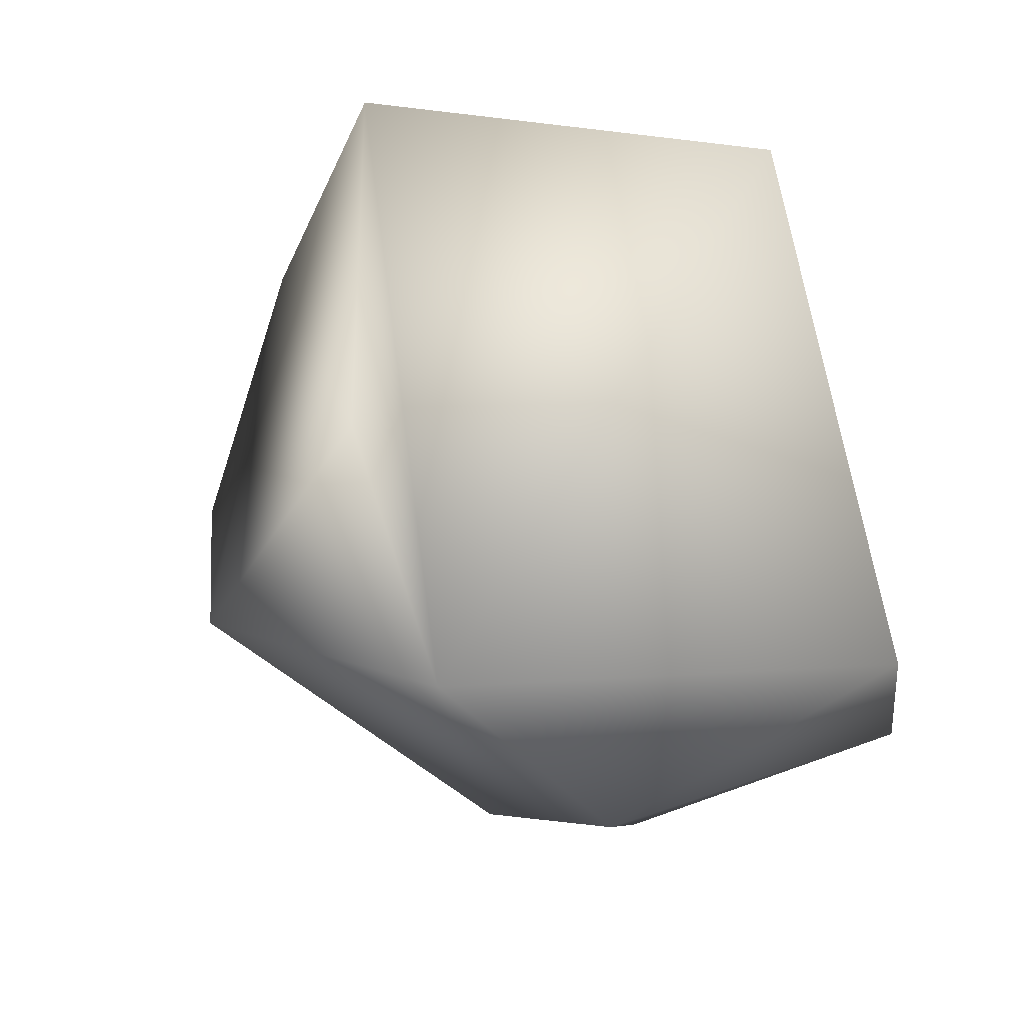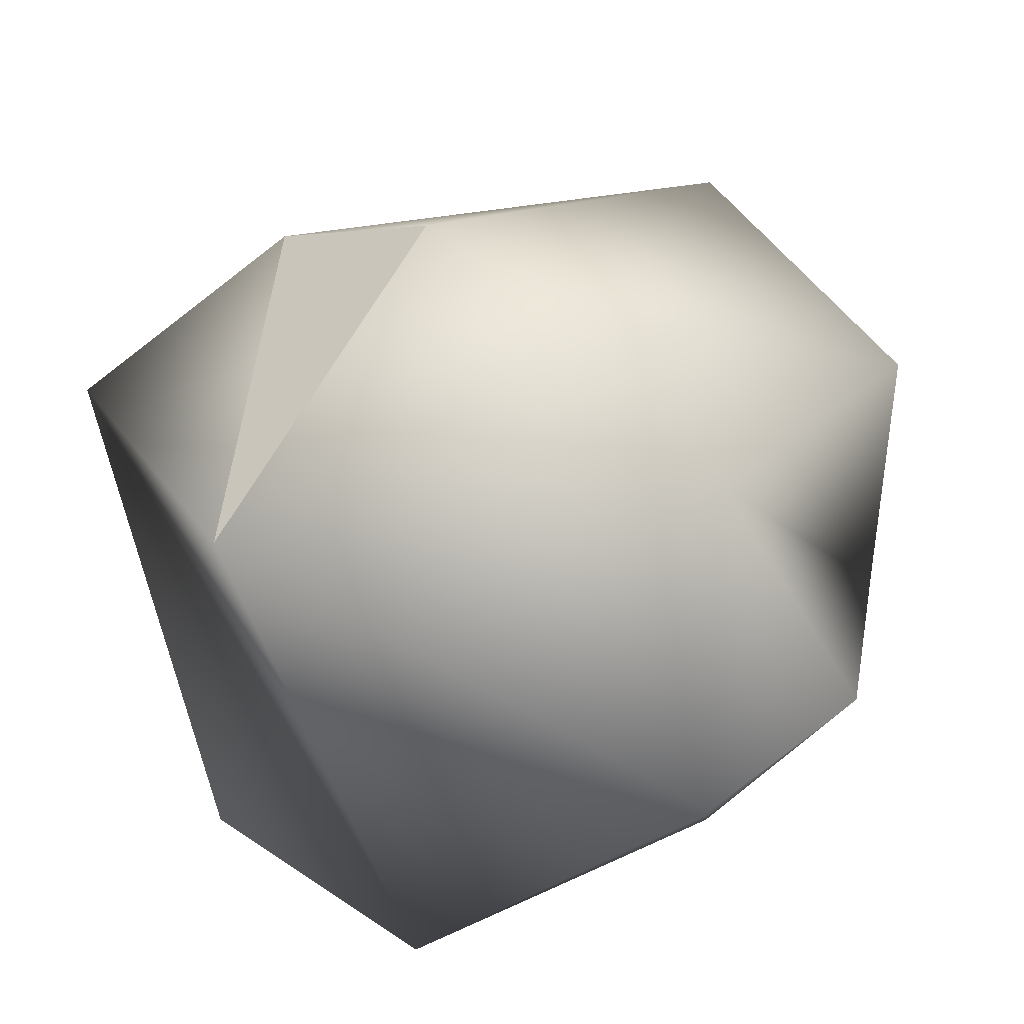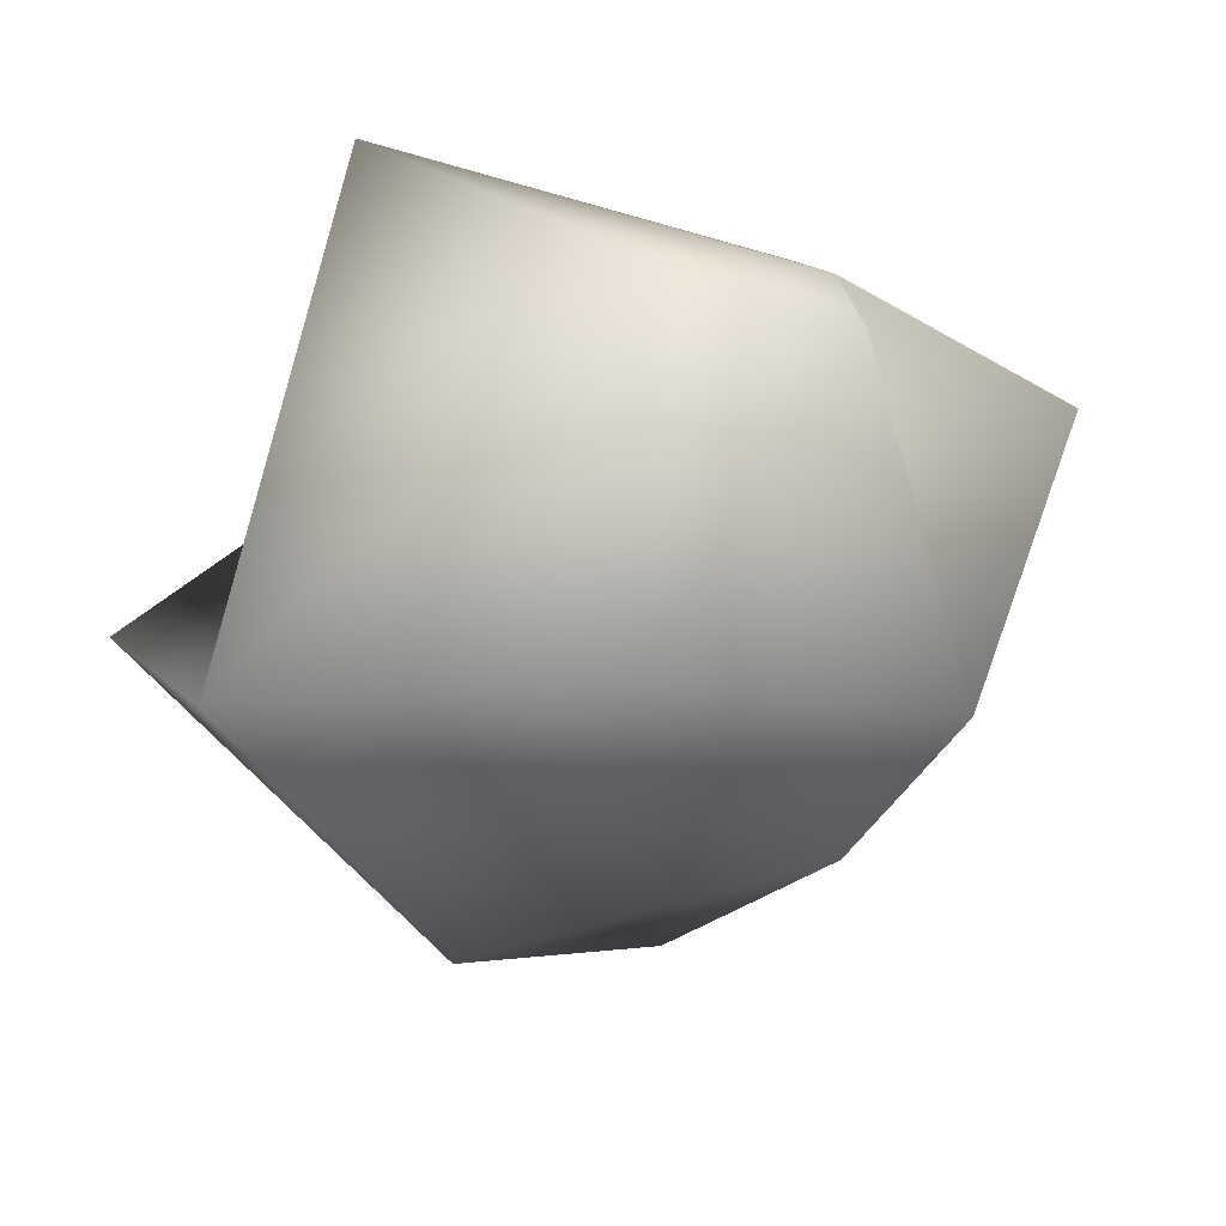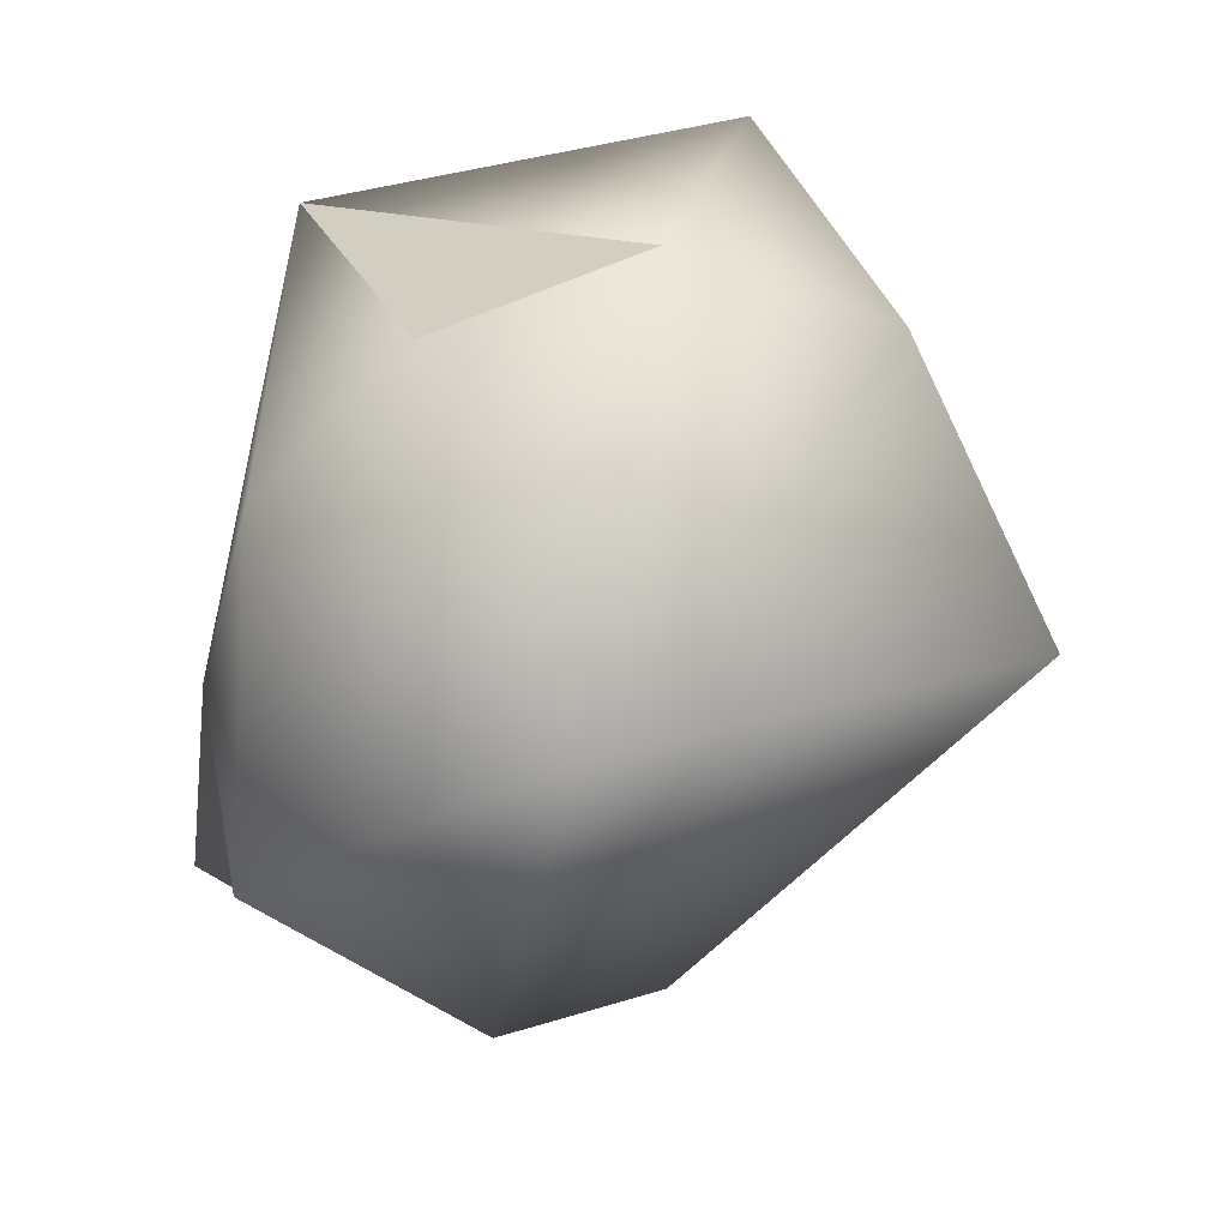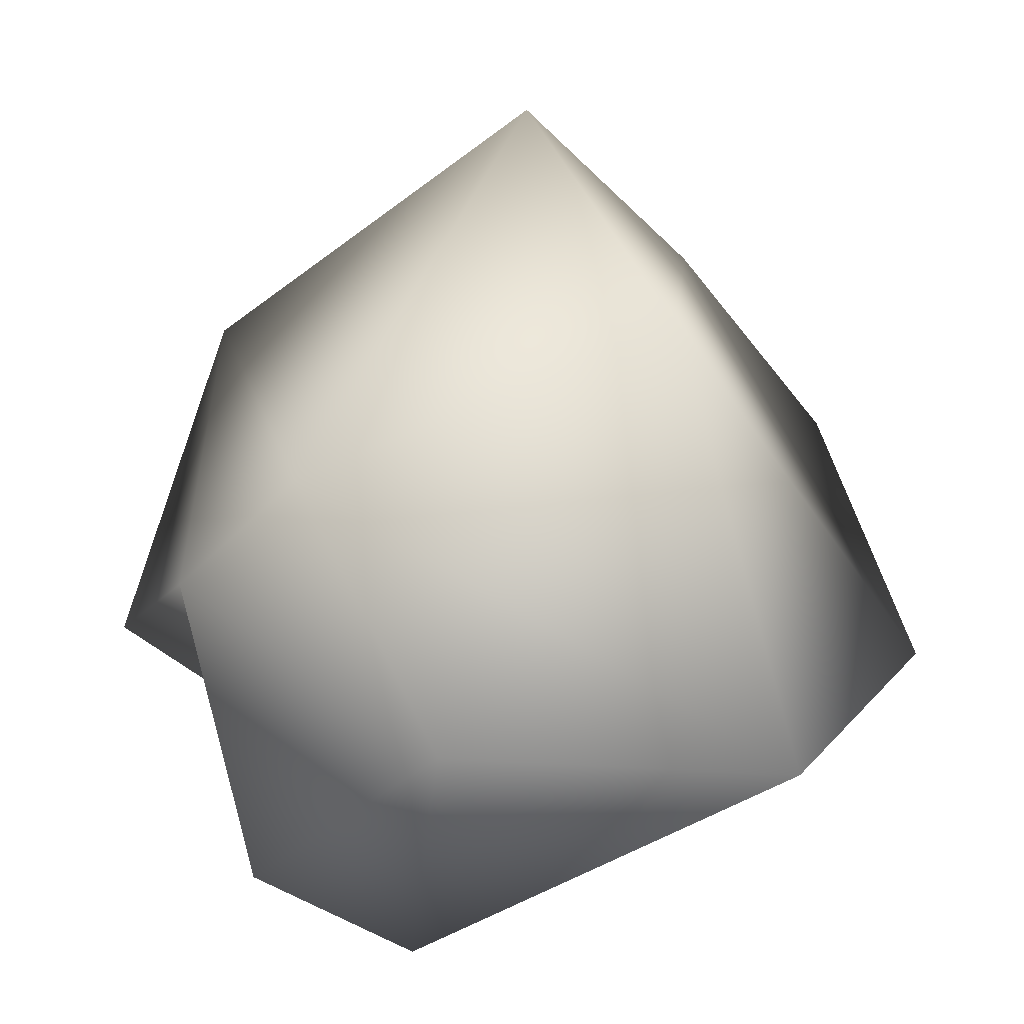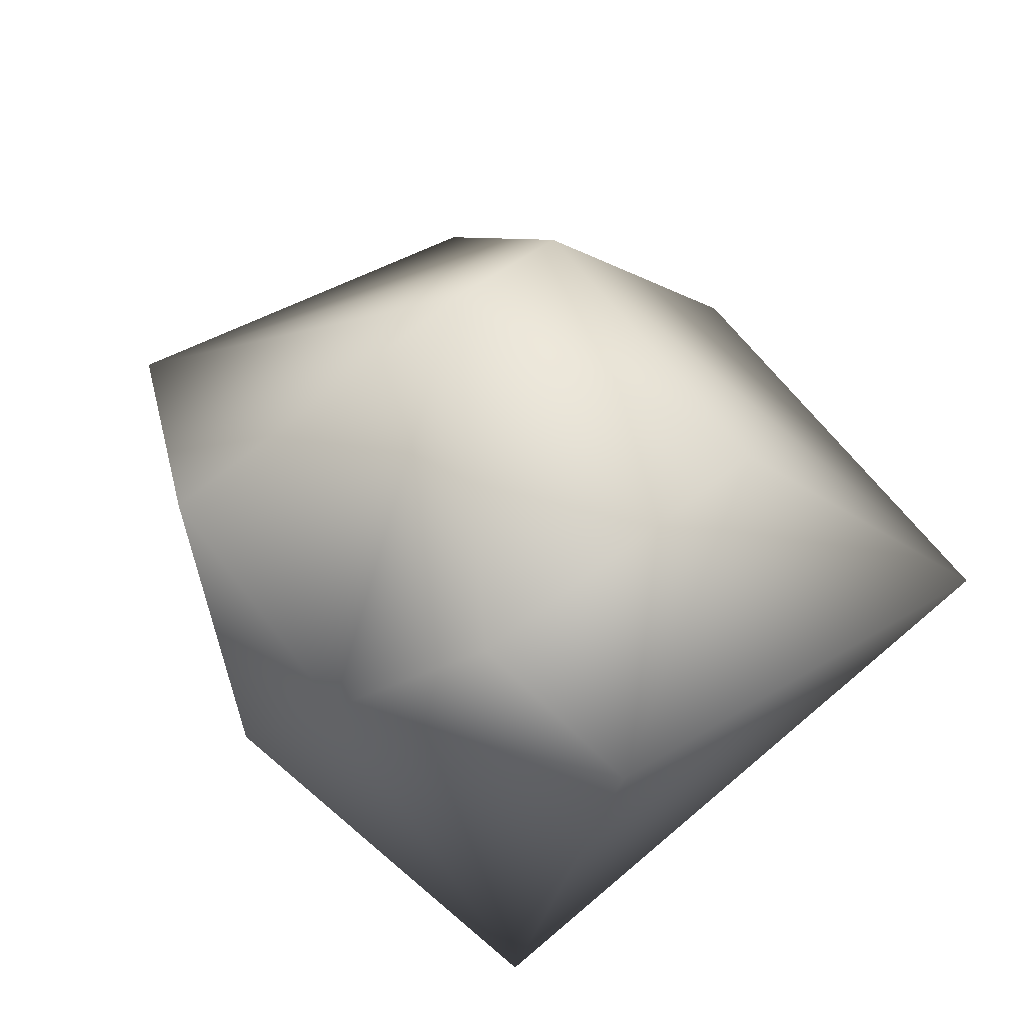
<metadata>
{"format":"obj","ext":"obj","renderer":"f3d","projection":"perspective","resolution":1024,"background":"white","views":[{"elev":-27.3,"azim":120.7,"up":"+Y"},{"elev":-73.6,"azim":-150.4,"up":"+Z"},{"elev":-66.5,"azim":-173.0,"up":"+Y"},{"elev":42.5,"azim":-65.6,"up":"+Y"},{"elev":22.5,"azim":7.0,"up":"+Z"},{"elev":-28.3,"azim":-40.9,"up":"+Z"}]}
</metadata>
<code>
g default
v 0.05133 0.7146 0.07074
v -0.1221 0.6669 -0.1073
v -0.2409 0.5068 -0.2372
v -0.01485 0.4116 0.5206
v -0.2794 0.2851 -0.2853
v -0.2924 0.0125 -0.3173
v -0.0461 -0.1365 -0.06352
v 0.1978 0.5318 -0.4169
v 0.3441 -0.1081 -0.07372
v -0.507 0.2686 -0.1213
v -0.4172 0.4992 0.1987
v -0.1031 0.01249 -0.4059
v -0.2193 -0.01452 0.2039
v 0.472 0.1488 -0.04358
v 0.3476 0.6757 0.03996
v 0.1855 0.128 0.3534
v 0.1674 0.6046 0.2847
v -0.3568 -0.01023 0.06963
g Stone_3_LOD2
f 1 8 2
f 1 2 11
f 8 3 2
f 2 3 11
f 8 5 3
f 3 5 10
f 12 6 5
f 5 6 18
f 7 6 12
f 7 18 6
f 7 9 13
f 1 17 15
f 7 12 9
f 17 14 15
f 7 13 18
f 1 11 17
f 3 10 11
f 11 18 13
f 8 9 12
f 8 12 5
f 4 13 16
f 11 13 4
f 14 9 15
f 16 13 9
f 1 15 8
f 15 9 8
f 17 16 14
f 16 9 14
f 4 16 17
f 11 4 17
f 11 10 18
f 5 18 10

</code>
